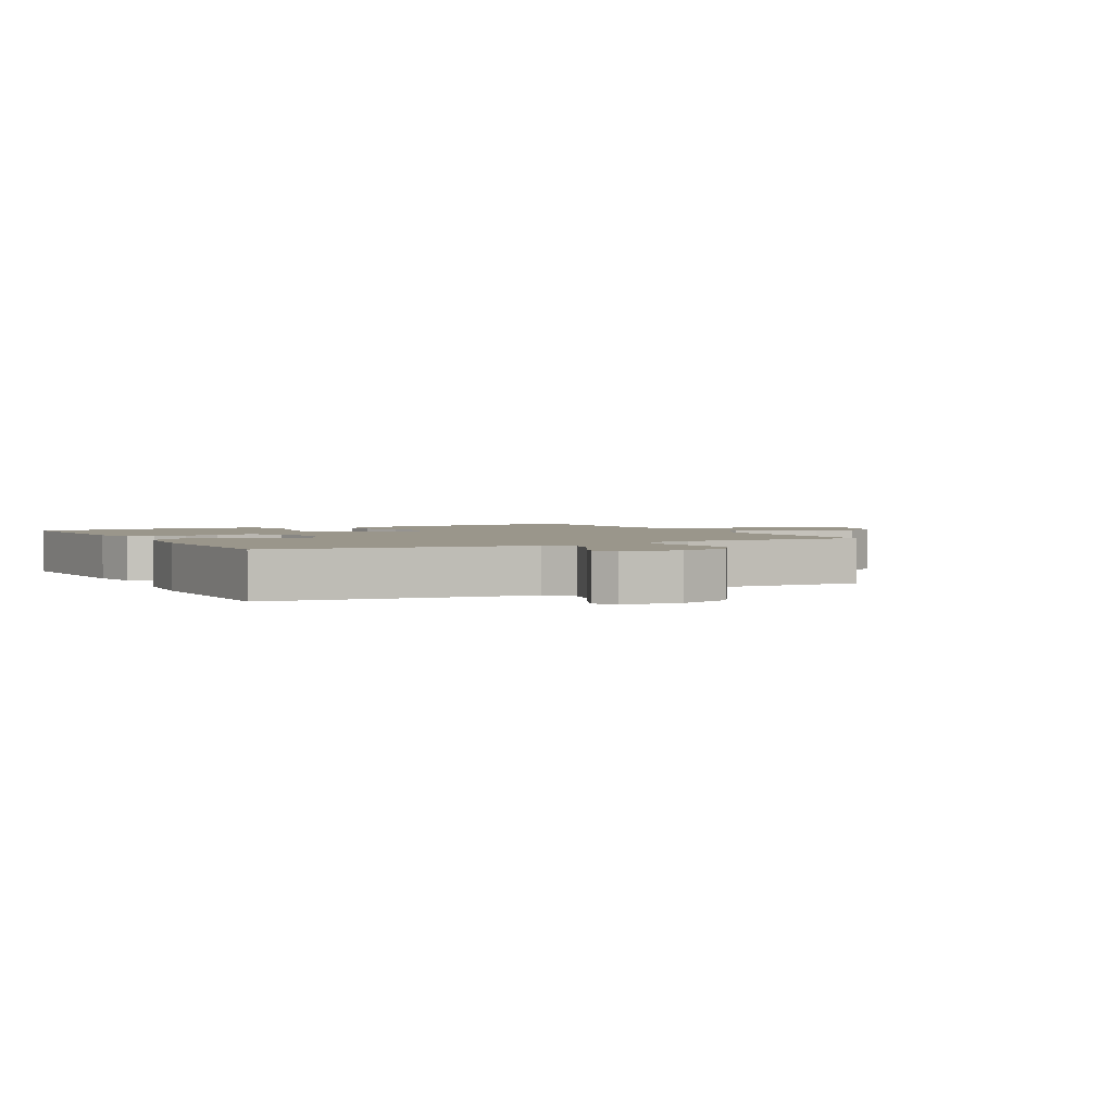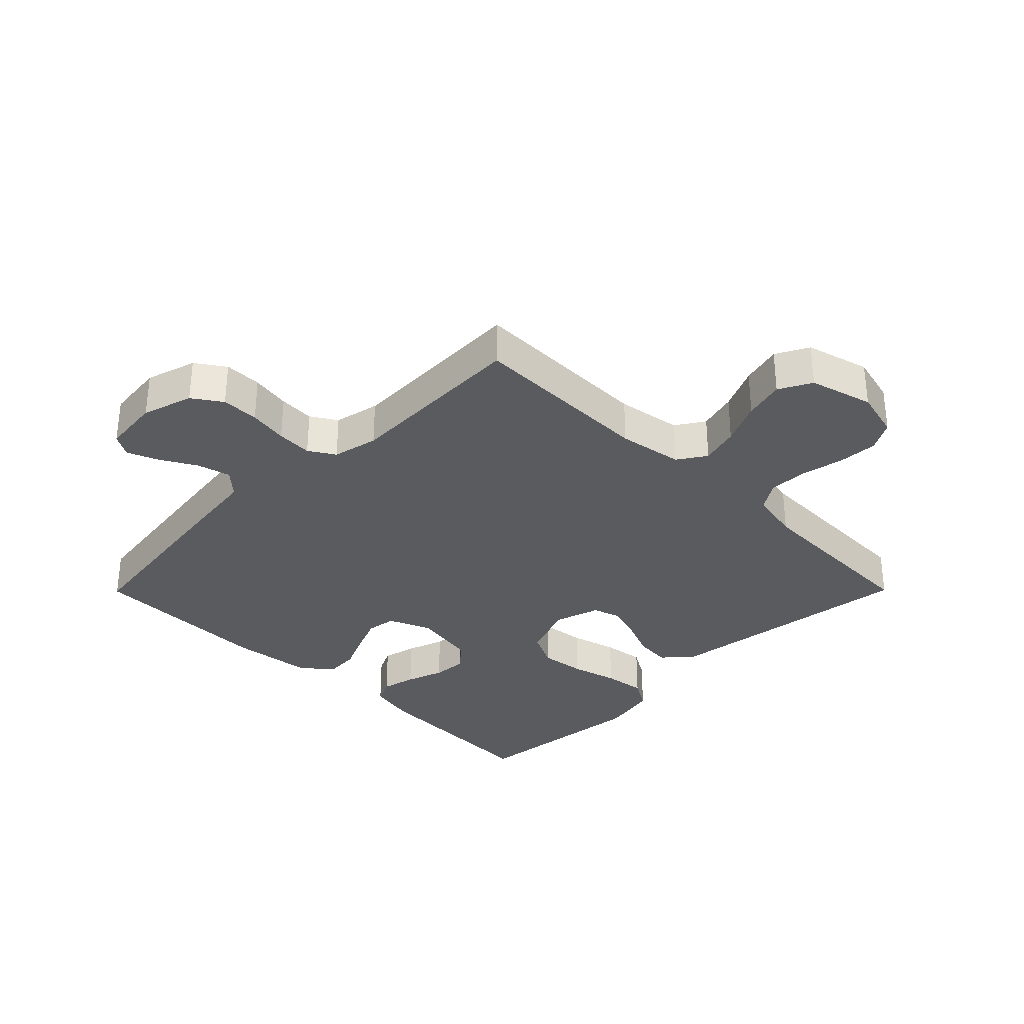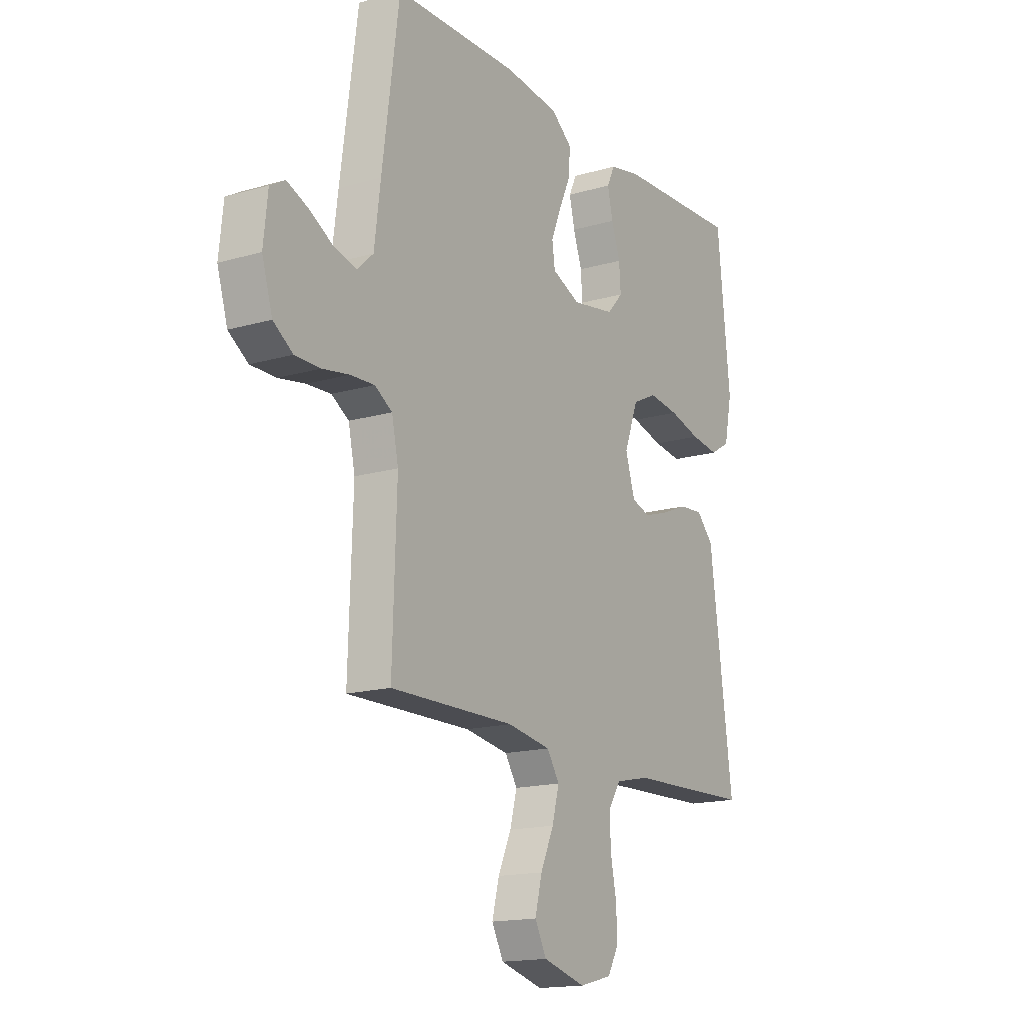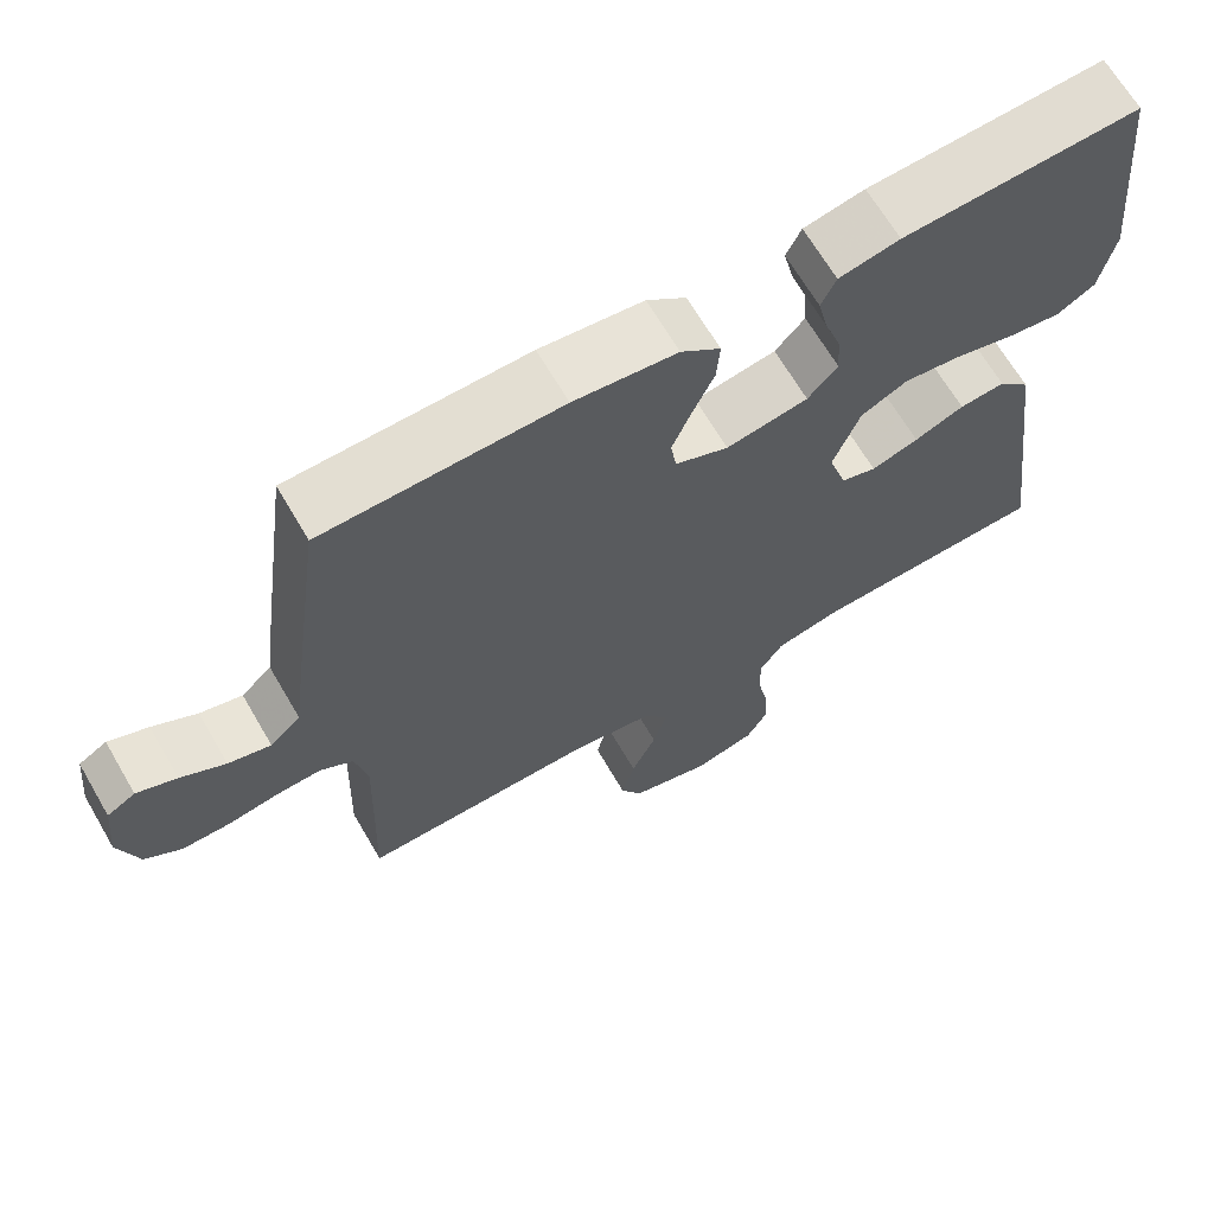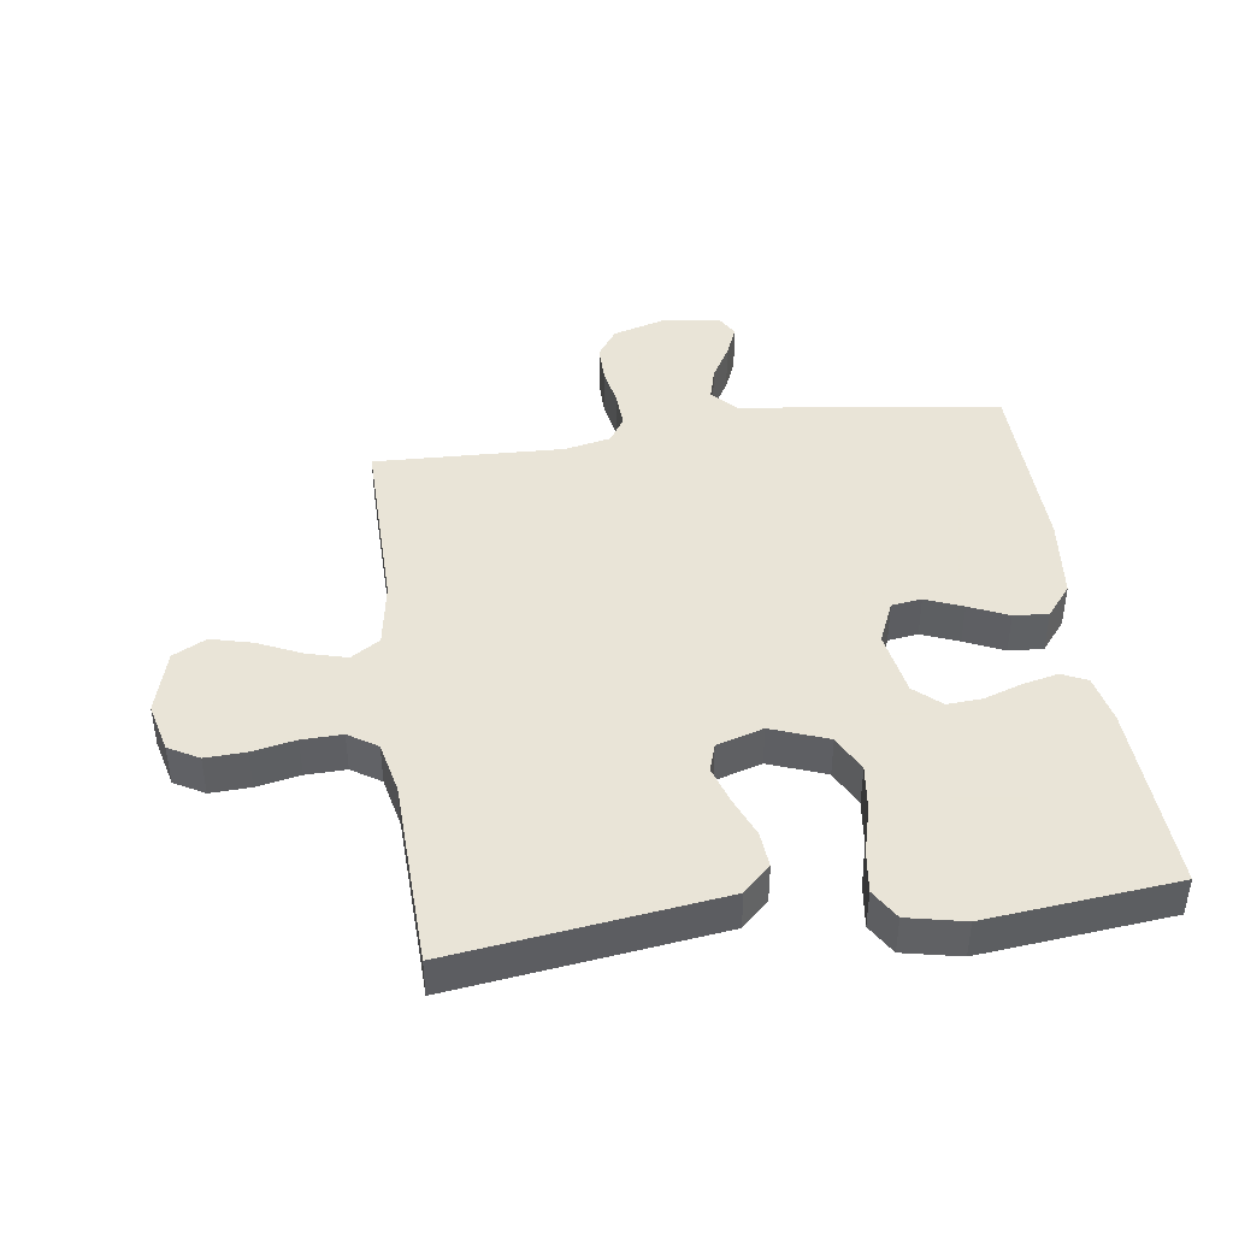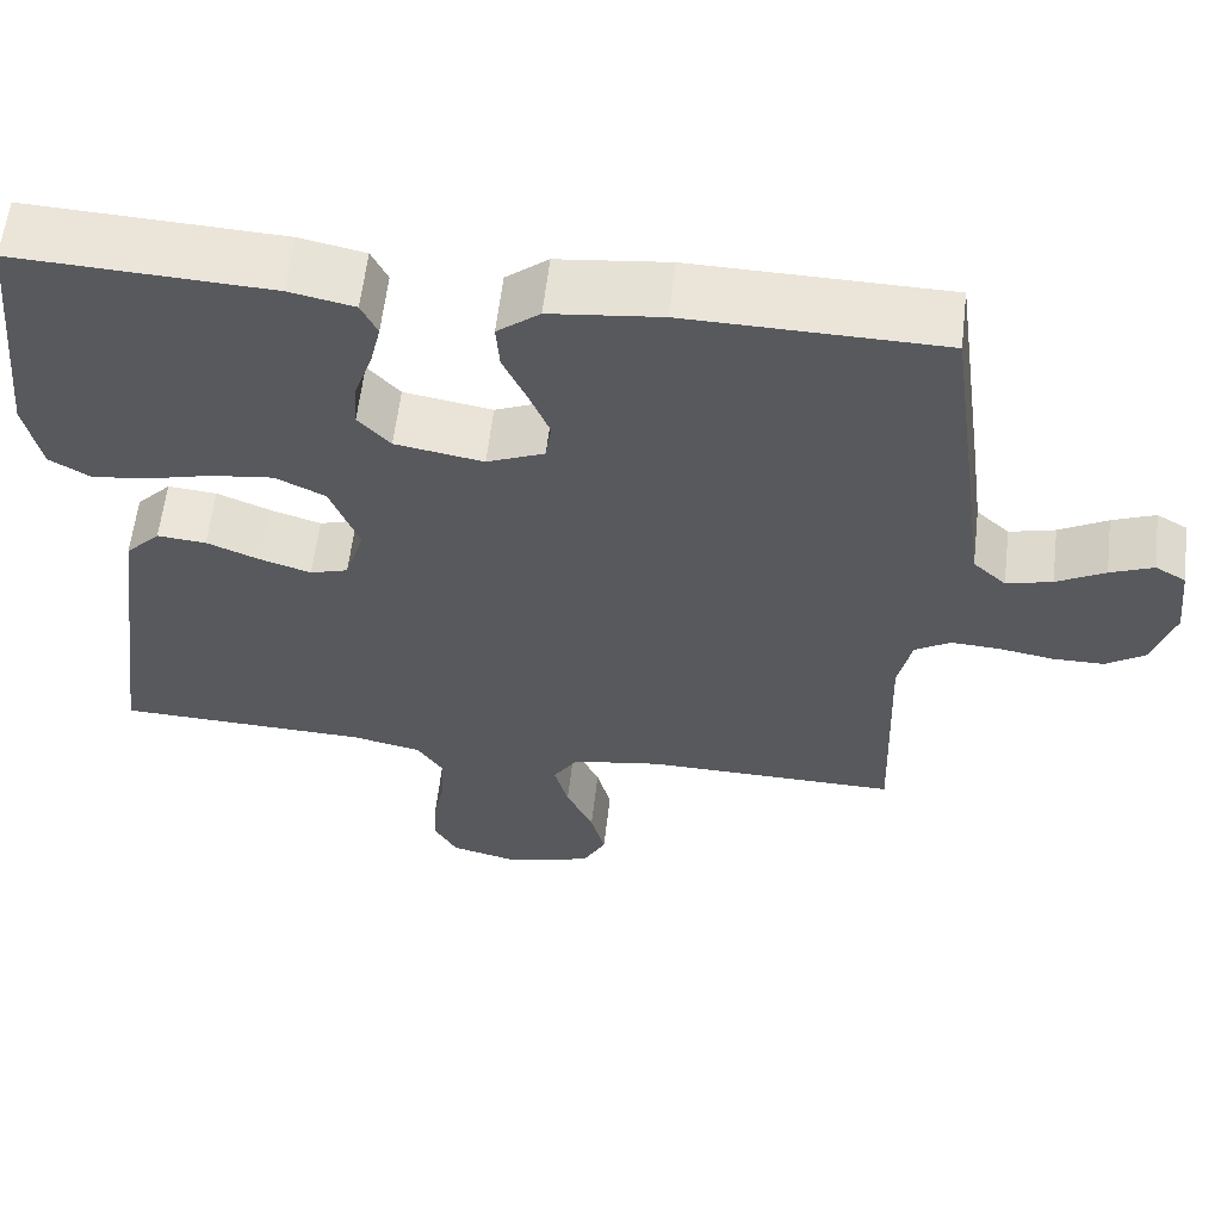
<metadata>
{"format":"obj","ext":"obj","renderer":"f3d","projection":"perspective","resolution":1024,"background":"white","views":[{"elev":2.3,"azim":61.7,"up":"+Y"},{"elev":-32.6,"azim":135.2,"up":"+Y"},{"elev":-16.2,"azim":120.9,"up":"+Z"},{"elev":66.8,"azim":149.7,"up":"+Z"},{"elev":42.8,"azim":-97.8,"up":"+Y"},{"elev":60.0,"azim":6.7,"up":"+Z"}]}
</metadata>
<code>
v -0.5 0.07 0.5
v -0.2 0.07 0.486
v -0.123 0.07 0.47
v -0.104 0.07 0.43
v -0.117 0.07 0.374
v -0.138 0.07 0.313
v -0.142 0.07 0.257
v -0.104 0.07 0.215
v 0 0.07 0.197
v 0.068 0.07 0.226
v 0.075 0.07 0.274
v 0.051 0.07 0.333
v 0.023 0.07 0.395
v 0.019 0.07 0.45
v 0.069 0.07 0.49
v 0.2 0.07 0.505
v 0.5 0.07 0.5
v 0.541 0.07 0.2
v 0.556 0.07 0.084
v 0.595 0.07 0.048
v 0.649 0.07 0.062
v 0.706 0.07 0.094
v 0.757 0.07 0.115
v 0.793 0.07 0.094
v 0.803 0.07 0
v 0.778 0.07 -0.082
v 0.731 0.07 -0.114
v 0.67 0.07 -0.114
v 0.606 0.07 -0.103
v 0.548 0.07 -0.1
v 0.506 0.07 -0.126
v 0.49 0.07 -0.2
v 0.5 0.07 -0.5
v 0.2 0.07 -0.496
v 0.095 0.07 -0.513
v 0.065 0.07 -0.559
v 0.082 0.07 -0.622
v 0.114 0.07 -0.692
v 0.131 0.07 -0.758
v 0.103 0.07 -0.811
v 0 0.07 -0.839
v -0.079 0.07 -0.819
v -0.106 0.07 -0.771
v -0.103 0.07 -0.707
v -0.089 0.07 -0.638
v -0.087 0.07 -0.574
v -0.117 0.07 -0.528
v -0.2 0.07 -0.51
v -0.5 0.07 -0.5
v -0.46 0.07 -0.2
v -0.444 0.07 -0.081
v -0.403 0.07 -0.038
v -0.345 0.07 -0.043
v -0.282 0.07 -0.069
v -0.222 0.07 -0.088
v -0.177 0.07 -0.074
v -0.154 0.07 0
v -0.188 0.07 0.09
v -0.247 0.07 0.119
v -0.32 0.07 0.11
v -0.396 0.07 0.09
v -0.464 0.07 0.081
v -0.512 0.07 0.11
v -0.531 0.07 0.2
v -0.5 0 0.5
v -0.2 0 0.486
v -0.123 0 0.47
v -0.104 0 0.43
v -0.117 0 0.374
v -0.138 0 0.313
v -0.142 0 0.257
v -0.104 0 0.215
v 0 0 0.197
v 0.068 0 0.226
v 0.075 0 0.274
v 0.051 0 0.333
v 0.023 0 0.395
v 0.019 0 0.45
v 0.069 0 0.49
v 0.2 0 0.505
v 0.5 0 0.5
v 0.541 0 0.2
v 0.556 0 0.084
v 0.595 0 0.048
v 0.649 0 0.062
v 0.706 0 0.094
v 0.757 0 0.115
v 0.793 0 0.094
v 0.803 0 0
v 0.778 0 -0.082
v 0.731 0 -0.114
v 0.67 0 -0.114
v 0.606 0 -0.103
v 0.548 0 -0.1
v 0.506 0 -0.126
v 0.49 0 -0.2
v 0.5 0 -0.5
v 0.2 0 -0.496
v 0.095 0 -0.513
v 0.065 0 -0.559
v 0.082 0 -0.622
v 0.114 0 -0.692
v 0.131 0 -0.758
v 0.103 0 -0.811
v 0 0 -0.839
v -0.079 0 -0.819
v -0.106 0 -0.771
v -0.103 0 -0.707
v -0.089 0 -0.638
v -0.087 0 -0.574
v -0.117 0 -0.528
v -0.2 0 -0.51
v -0.5 0 -0.5
v -0.46 0 -0.2
v -0.444 0 -0.081
v -0.403 0 -0.038
v -0.345 0 -0.043
v -0.282 0 -0.069
v -0.222 0 -0.088
v -0.177 0 -0.074
v -0.154 0 0
v -0.188 0 0.09
v -0.247 0 0.119
v -0.32 0 0.11
v -0.396 0 0.09
v -0.464 0 0.081
v -0.512 0 0.11
v -0.531 0 0.2
f 60 61 62 63
f 59 60 63 64
f 51 52 53 54
f 51 54 55
f 48 49 50 51
f 47 48 51 55
f 46 47 55 56
f 42 43 44 45
f 42 45 46
f 41 42 46
f 37 38 39 40
f 36 37 40 41
f 32 33 34
f 31 32 34 35
f 26 27 28 29
f 26 29 30
f 25 26 30
f 24 25 30
f 21 22 23 24
f 20 21 24 30
f 19 20 30 31
f 12 13 14 15
f 11 12 15 16
f 10 11 16 17
f 3 4 5 6
f 1 2 3 6
f 59 64 1 6
f 58 59 6 7
f 57 58 7 8
f 41 46 56 57
f 36 41 57 8
f 35 36 8 9
f 31 35 9 10
f 18 19 31
f 10 17 18 31
f 127 126 125 124
f 128 127 124 123
f 118 117 116 115
f 119 118 115
f 115 114 113 112
f 119 115 112 111
f 120 119 111 110
f 109 108 107 106
f 110 109 106
f 110 106 105
f 104 103 102 101
f 105 104 101 100
f 98 97 96
f 99 98 96 95
f 93 92 91 90
f 94 93 90
f 94 90 89
f 94 89 88
f 88 87 86 85
f 94 88 85 84
f 95 94 84 83
f 79 78 77 76
f 80 79 76 75
f 81 80 75 74
f 70 69 68 67
f 70 67 66 65
f 70 65 128 123
f 71 70 123 122
f 72 71 122 121
f 121 120 110 105
f 72 121 105 100
f 73 72 100 99
f 74 73 99 95
f 95 83 82
f 95 82 81 74
f 1 65 66 2
f 2 66 67 3
f 3 67 68 4
f 4 68 69 5
f 5 69 70 6
f 6 70 71 7
f 7 71 72 8
f 8 72 73 9
f 9 73 74 10
f 10 74 75 11
f 11 75 76 12
f 12 76 77 13
f 13 77 78 14
f 14 78 79 15
f 15 79 80 16
f 16 80 81 17
f 17 81 82 18
f 18 82 83 19
f 19 83 84 20
f 20 84 85 21
f 21 85 86 22
f 22 86 87 23
f 23 87 88 24
f 24 88 89 25
f 25 89 90 26
f 26 90 91 27
f 27 91 92 28
f 28 92 93 29
f 29 93 94 30
f 30 94 95 31
f 31 95 96 32
f 32 96 97 33
f 33 97 98 34
f 34 98 99 35
f 35 99 100 36
f 36 100 101 37
f 37 101 102 38
f 38 102 103 39
f 39 103 104 40
f 40 104 105 41
f 41 105 106 42
f 42 106 107 43
f 43 107 108 44
f 44 108 109 45
f 45 109 110 46
f 46 110 111 47
f 47 111 112 48
f 48 112 113 49
f 49 113 114 50
f 50 114 115 51
f 51 115 116 52
f 52 116 117 53
f 53 117 118 54
f 54 118 119 55
f 55 119 120 56
f 56 120 121 57
f 57 121 122 58
f 58 122 123 59
f 59 123 124 60
f 60 124 125 61
f 61 125 126 62
f 62 126 127 63
f 63 127 128 64
f 64 128 65 1

</code>
